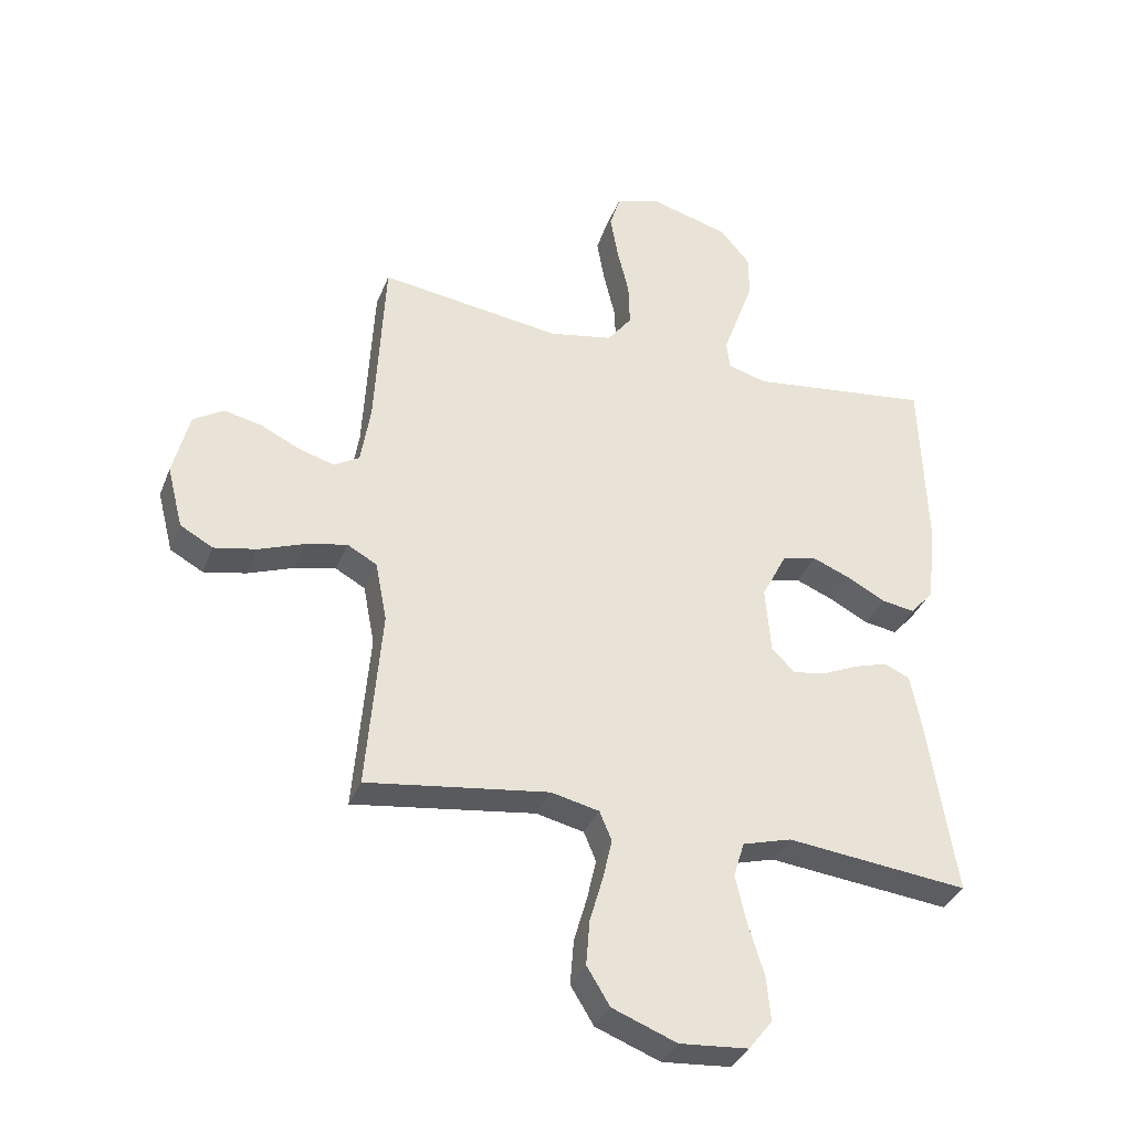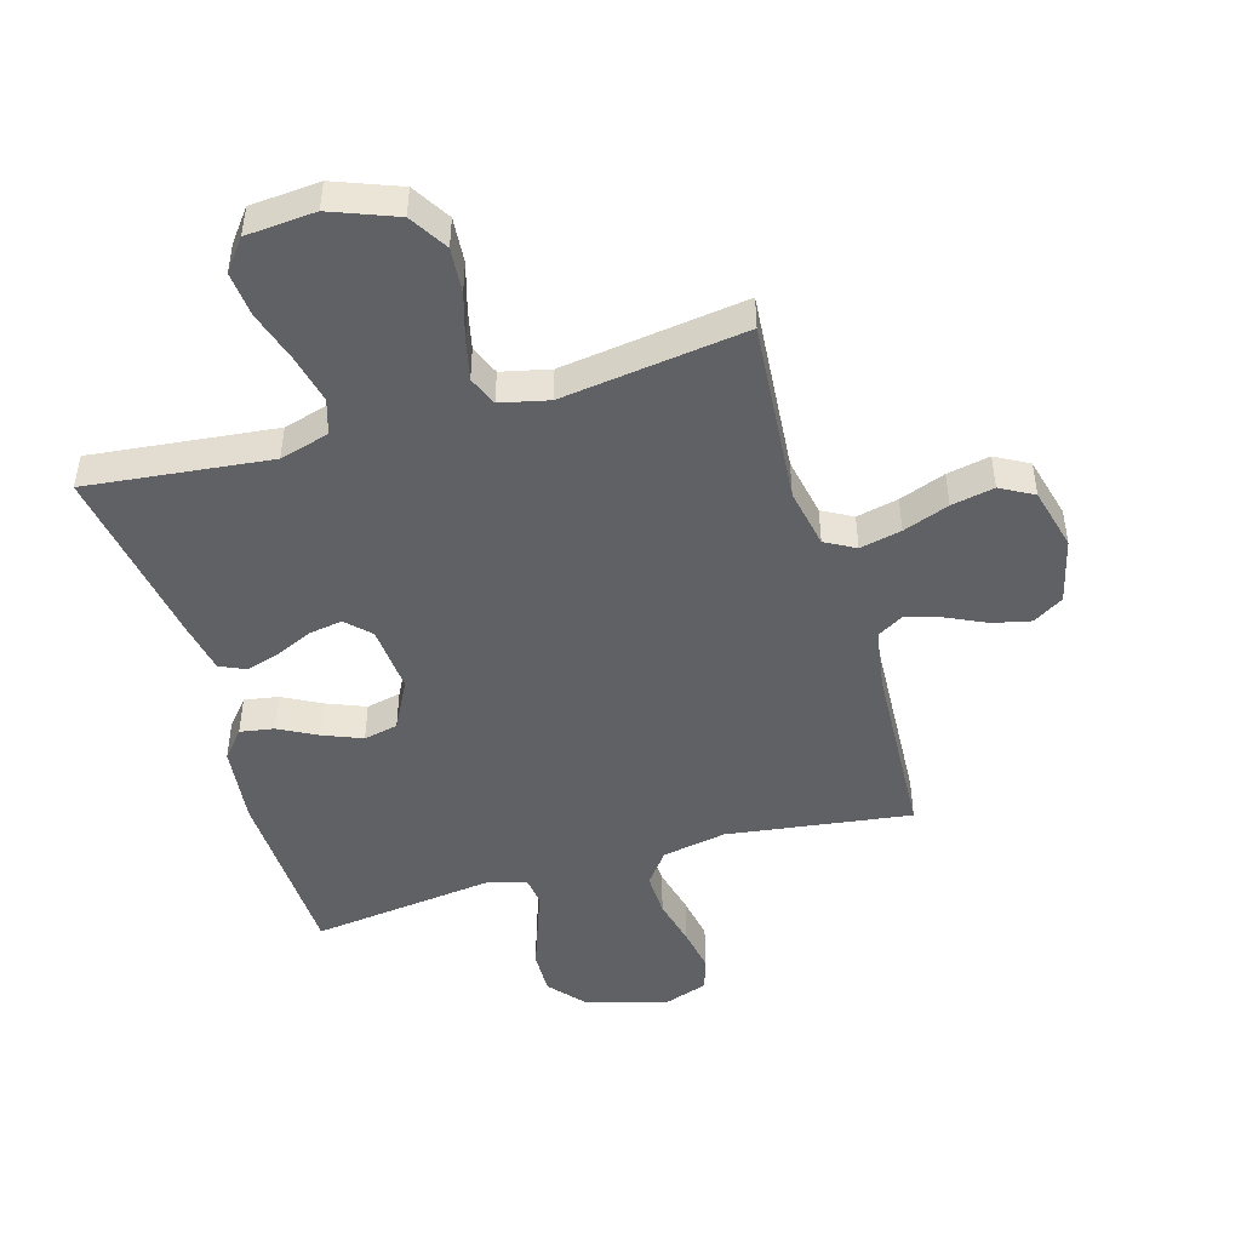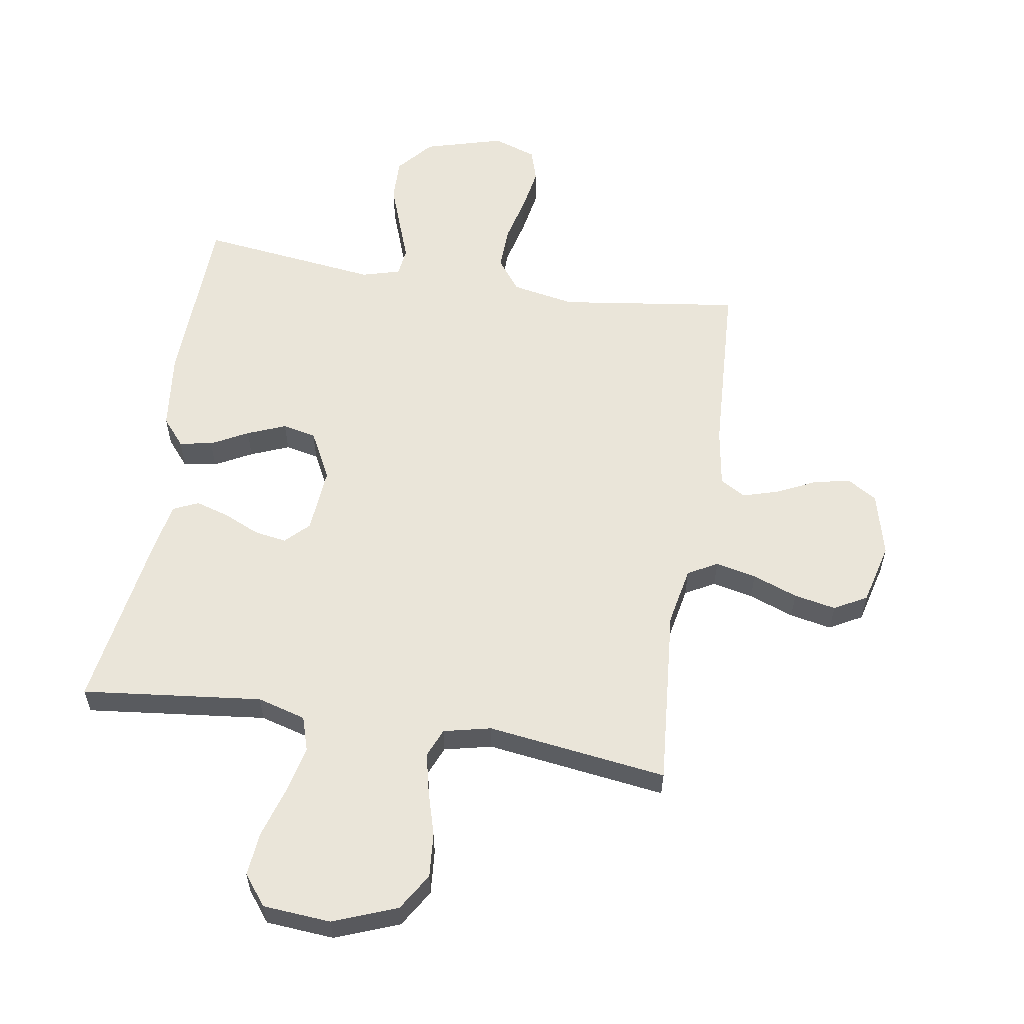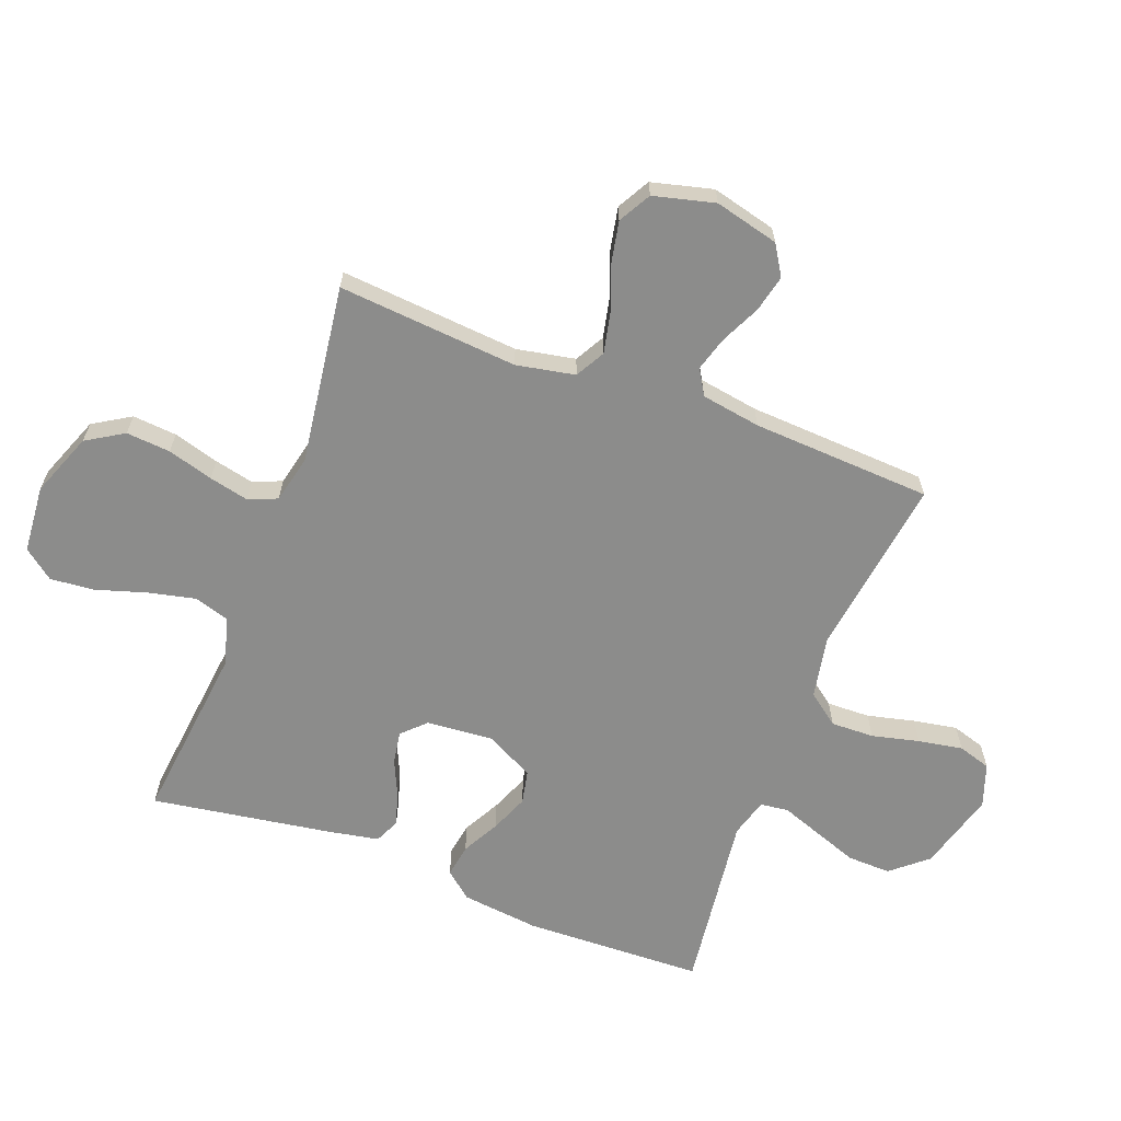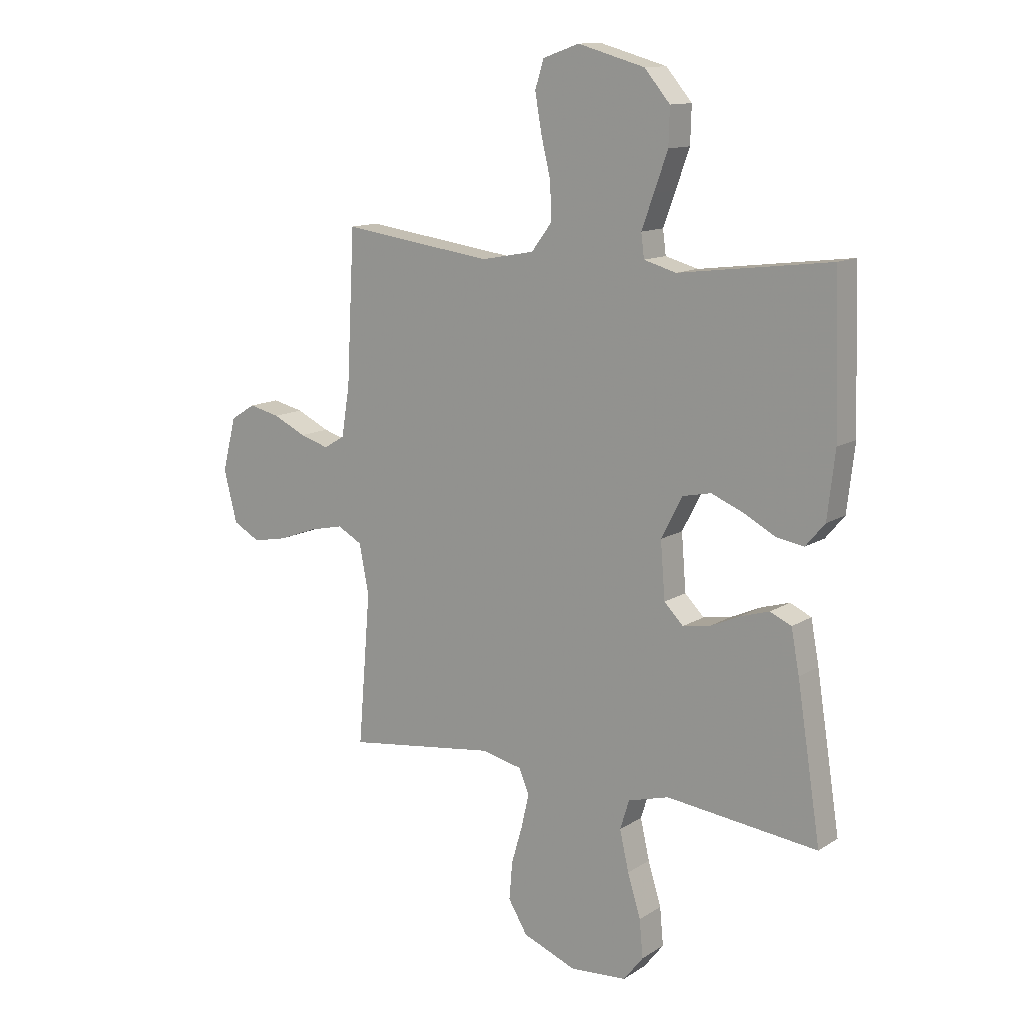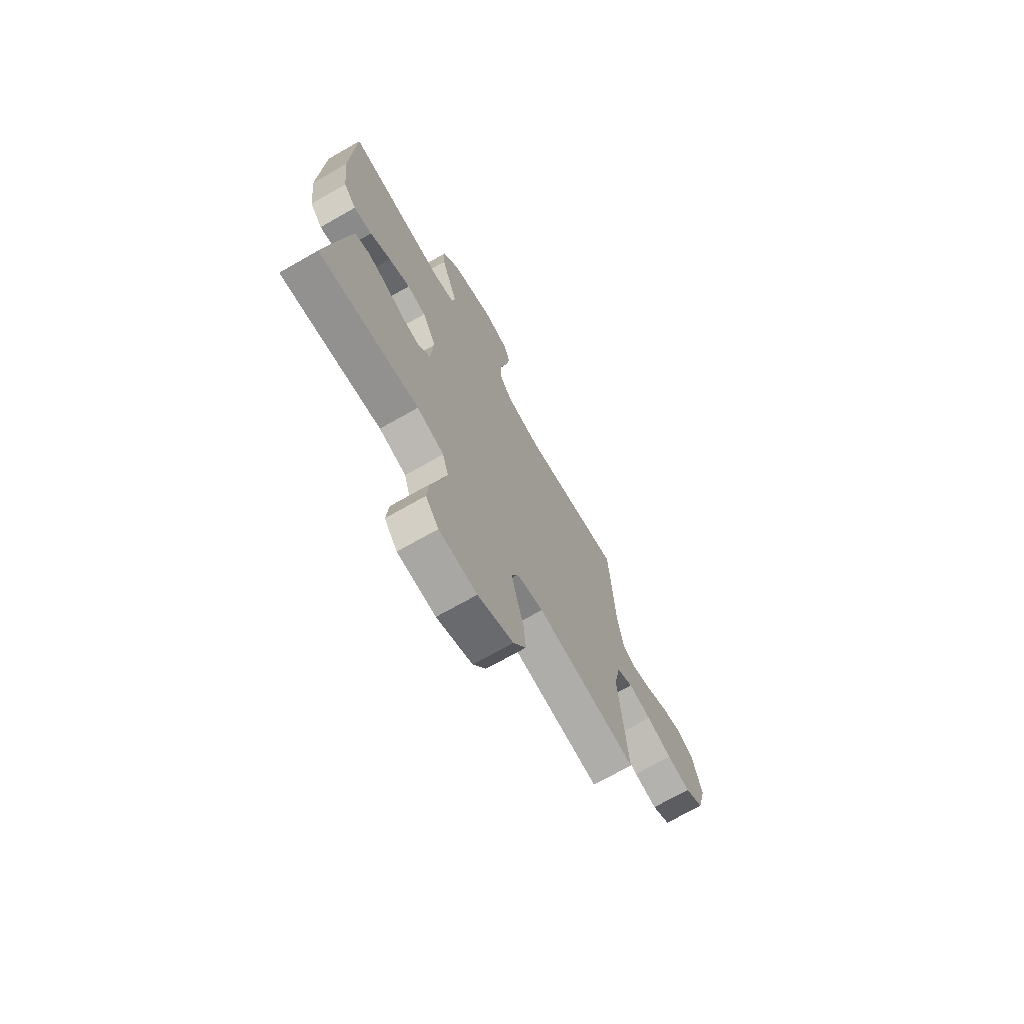
<metadata>
{"format":"obj","ext":"obj","renderer":"f3d","projection":"perspective","resolution":1024,"background":"white","views":[{"elev":-35.0,"azim":-19.7,"up":"+Z"},{"elev":-47.1,"azim":-163.7,"up":"+Y"},{"elev":57.9,"azim":-170.9,"up":"+Y"},{"elev":-64.1,"azim":-110.8,"up":"+Y"},{"elev":12.7,"azim":35.4,"up":"+Z"},{"elev":-71.2,"azim":119.7,"up":"+Z"}]}
</metadata>
<code>
v 0.5 0.07 0.5
v 0.51 0.07 0.2
v 0.495 0.07 0.07
v 0.457 0.07 0.025
v 0.402 0.07 0.034
v 0.34 0.07 0.067
v 0.276 0.07 0.093
v 0.22 0.07 0.081
v 0.178 0.07 0
v 0.187 0.07 -0.111
v 0.225 0.07 -0.149
v 0.279 0.07 -0.14
v 0.339 0.07 -0.113
v 0.395 0.07 -0.096
v 0.437 0.07 -0.115
v 0.453 0.07 -0.2
v 0.5 0.07 -0.5
v 0.2 0.07 -0.467
v 0.119 0.07 -0.49
v 0.101 0.07 -0.548
v 0.119 0.07 -0.627
v 0.145 0.07 -0.711
v 0.152 0.07 -0.785
v 0.113 0.07 -0.835
v 0 0.07 -0.844
v -0.106 0.07 -0.803
v -0.144 0.07 -0.741
v -0.138 0.07 -0.667
v -0.116 0.07 -0.591
v -0.101 0.07 -0.525
v -0.121 0.07 -0.477
v -0.2 0.07 -0.459
v -0.5 0.07 -0.5
v -0.475 0.07 -0.2
v -0.494 0.07 -0.102
v -0.543 0.07 -0.075
v -0.611 0.07 -0.09
v -0.686 0.07 -0.118
v -0.756 0.07 -0.132
v -0.81 0.07 -0.102
v -0.836 0.07 0
v -0.809 0.07 0.107
v -0.759 0.07 0.138
v -0.697 0.07 0.124
v -0.632 0.07 0.093
v -0.574 0.07 0.076
v -0.532 0.07 0.101
v -0.516 0.07 0.2
v -0.5 0.07 0.5
v -0.2 0.07 0.459
v -0.095 0.07 0.479
v -0.055 0.07 0.532
v -0.057 0.07 0.604
v -0.076 0.07 0.683
v -0.089 0.07 0.757
v -0.072 0.07 0.812
v 0 0.07 0.837
v 0.132 0.07 0.8
v 0.183 0.07 0.74
v 0.181 0.07 0.668
v 0.154 0.07 0.593
v 0.13 0.07 0.527
v 0.136 0.07 0.48
v 0.2 0.07 0.462
v 0.5 0 0.5
v 0.51 0 0.2
v 0.495 0 0.07
v 0.457 0 0.025
v 0.402 0 0.034
v 0.34 0 0.067
v 0.276 0 0.093
v 0.22 0 0.081
v 0.178 0 0
v 0.187 0 -0.111
v 0.225 0 -0.149
v 0.279 0 -0.14
v 0.339 0 -0.113
v 0.395 0 -0.096
v 0.437 0 -0.115
v 0.453 0 -0.2
v 0.5 0 -0.5
v 0.2 0 -0.467
v 0.119 0 -0.49
v 0.101 0 -0.548
v 0.119 0 -0.627
v 0.145 0 -0.711
v 0.152 0 -0.785
v 0.113 0 -0.835
v 0 0 -0.844
v -0.106 0 -0.803
v -0.144 0 -0.741
v -0.138 0 -0.667
v -0.116 0 -0.591
v -0.101 0 -0.525
v -0.121 0 -0.477
v -0.2 0 -0.459
v -0.5 0 -0.5
v -0.475 0 -0.2
v -0.494 0 -0.102
v -0.543 0 -0.075
v -0.611 0 -0.09
v -0.686 0 -0.118
v -0.756 0 -0.132
v -0.81 0 -0.102
v -0.836 0 0
v -0.809 0 0.107
v -0.759 0 0.138
v -0.697 0 0.124
v -0.632 0 0.093
v -0.574 0 0.076
v -0.532 0 0.101
v -0.516 0 0.2
v -0.5 0 0.5
v -0.2 0 0.459
v -0.095 0 0.479
v -0.055 0 0.532
v -0.057 0 0.604
v -0.076 0 0.683
v -0.089 0 0.757
v -0.072 0 0.812
v 0 0 0.837
v 0.132 0 0.8
v 0.183 0 0.74
v 0.181 0 0.668
v 0.154 0 0.593
v 0.13 0 0.527
v 0.136 0 0.48
v 0.2 0 0.462
f 59 60 61 62
f 57 58 59 62
f 57 62 63
f 56 57 63
f 53 54 55 56
f 53 56 63
f 52 53 63
f 51 52 63 64
f 48 49 50
f 47 48 50 51
f 42 43 44 45
f 42 45 46
f 41 42 46
f 40 41 46
f 37 38 39 40
f 36 37 40 46
f 35 36 46 47
f 32 33 34
f 31 32 34 35
f 26 27 28 29
f 26 29 30
f 25 26 30
f 24 25 30
f 21 22 23 24
f 20 21 24 30
f 19 20 30 31
f 15 16 17 18
f 12 13 14 15
f 11 12 15 18
f 10 11 18 19
f 3 4 5 6
f 3 6 7
f 64 1 2 3
f 64 3 7
f 51 64 7 8
f 47 51 8 9
f 19 31 35 47
f 9 10 19 47
f 126 125 124 123
f 126 123 122 121
f 127 126 121
f 127 121 120
f 120 119 118 117
f 127 120 117
f 127 117 116
f 128 127 116 115
f 114 113 112
f 115 114 112 111
f 109 108 107 106
f 110 109 106
f 110 106 105
f 110 105 104
f 104 103 102 101
f 110 104 101 100
f 111 110 100 99
f 98 97 96
f 99 98 96 95
f 93 92 91 90
f 94 93 90
f 94 90 89
f 94 89 88
f 88 87 86 85
f 94 88 85 84
f 95 94 84 83
f 82 81 80 79
f 79 78 77 76
f 82 79 76 75
f 83 82 75 74
f 70 69 68 67
f 71 70 67
f 67 66 65 128
f 71 67 128
f 72 71 128 115
f 73 72 115 111
f 111 99 95 83
f 111 83 74 73
f 1 65 66 2
f 2 66 67 3
f 3 67 68 4
f 4 68 69 5
f 5 69 70 6
f 6 70 71 7
f 7 71 72 8
f 8 72 73 9
f 9 73 74 10
f 10 74 75 11
f 11 75 76 12
f 12 76 77 13
f 13 77 78 14
f 14 78 79 15
f 15 79 80 16
f 16 80 81 17
f 17 81 82 18
f 18 82 83 19
f 19 83 84 20
f 20 84 85 21
f 21 85 86 22
f 22 86 87 23
f 23 87 88 24
f 24 88 89 25
f 25 89 90 26
f 26 90 91 27
f 27 91 92 28
f 28 92 93 29
f 29 93 94 30
f 30 94 95 31
f 31 95 96 32
f 32 96 97 33
f 33 97 98 34
f 34 98 99 35
f 35 99 100 36
f 36 100 101 37
f 37 101 102 38
f 38 102 103 39
f 39 103 104 40
f 40 104 105 41
f 41 105 106 42
f 42 106 107 43
f 43 107 108 44
f 44 108 109 45
f 45 109 110 46
f 46 110 111 47
f 47 111 112 48
f 48 112 113 49
f 49 113 114 50
f 50 114 115 51
f 51 115 116 52
f 52 116 117 53
f 53 117 118 54
f 54 118 119 55
f 55 119 120 56
f 56 120 121 57
f 57 121 122 58
f 58 122 123 59
f 59 123 124 60
f 60 124 125 61
f 61 125 126 62
f 62 126 127 63
f 63 127 128 64
f 64 128 65 1

</code>
